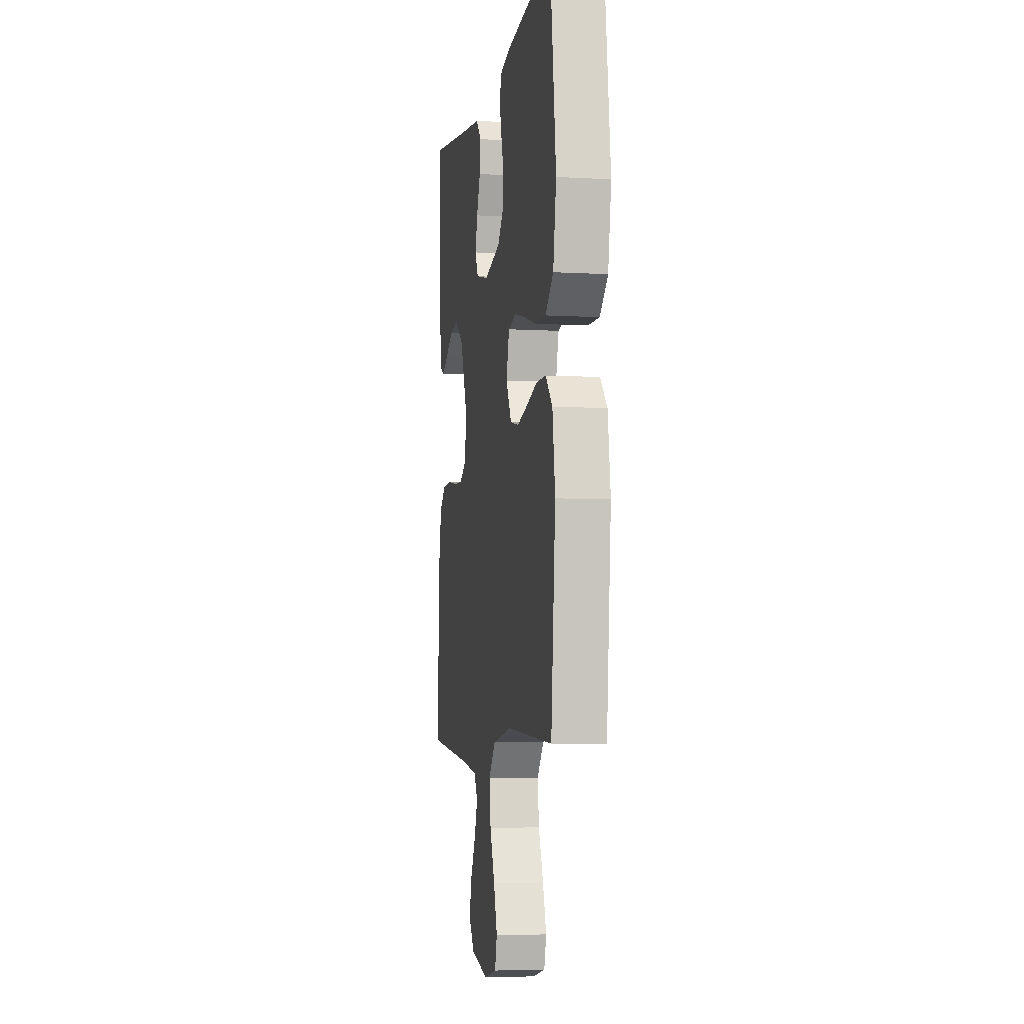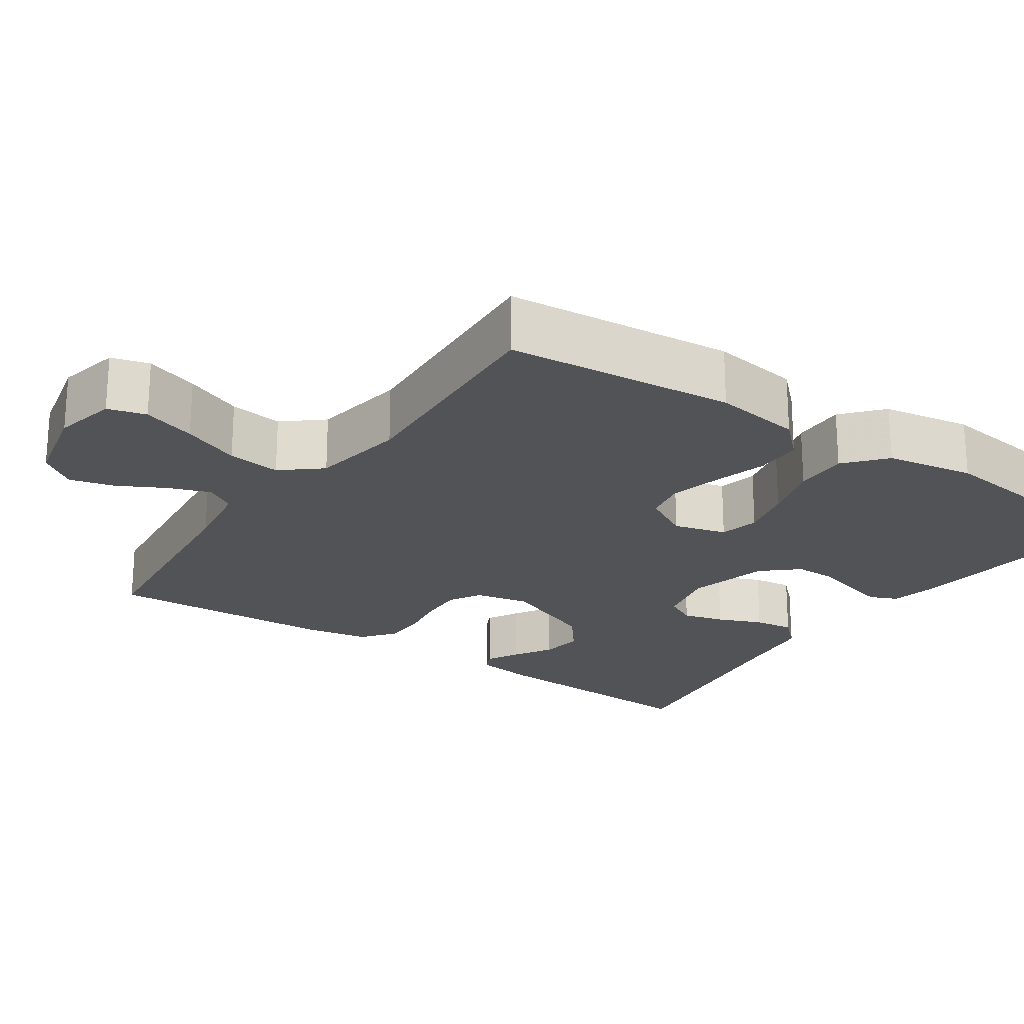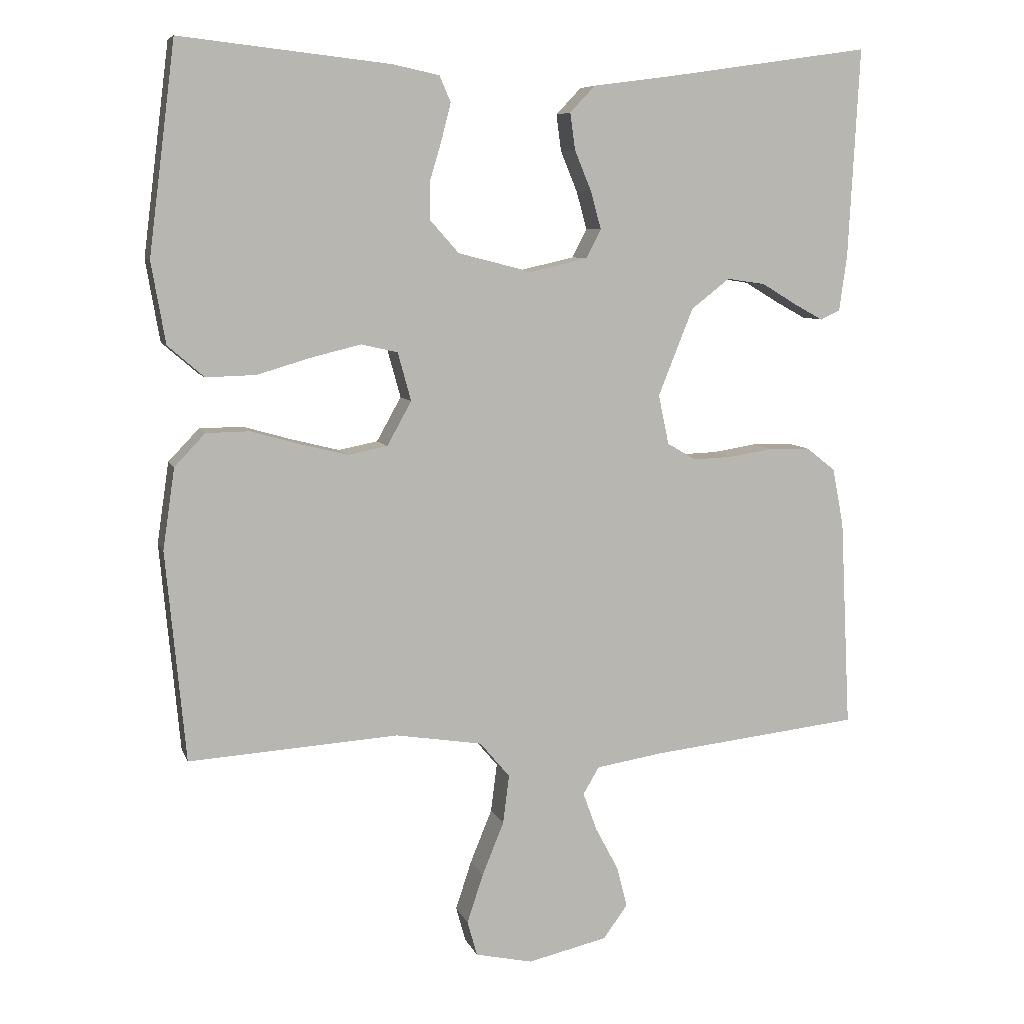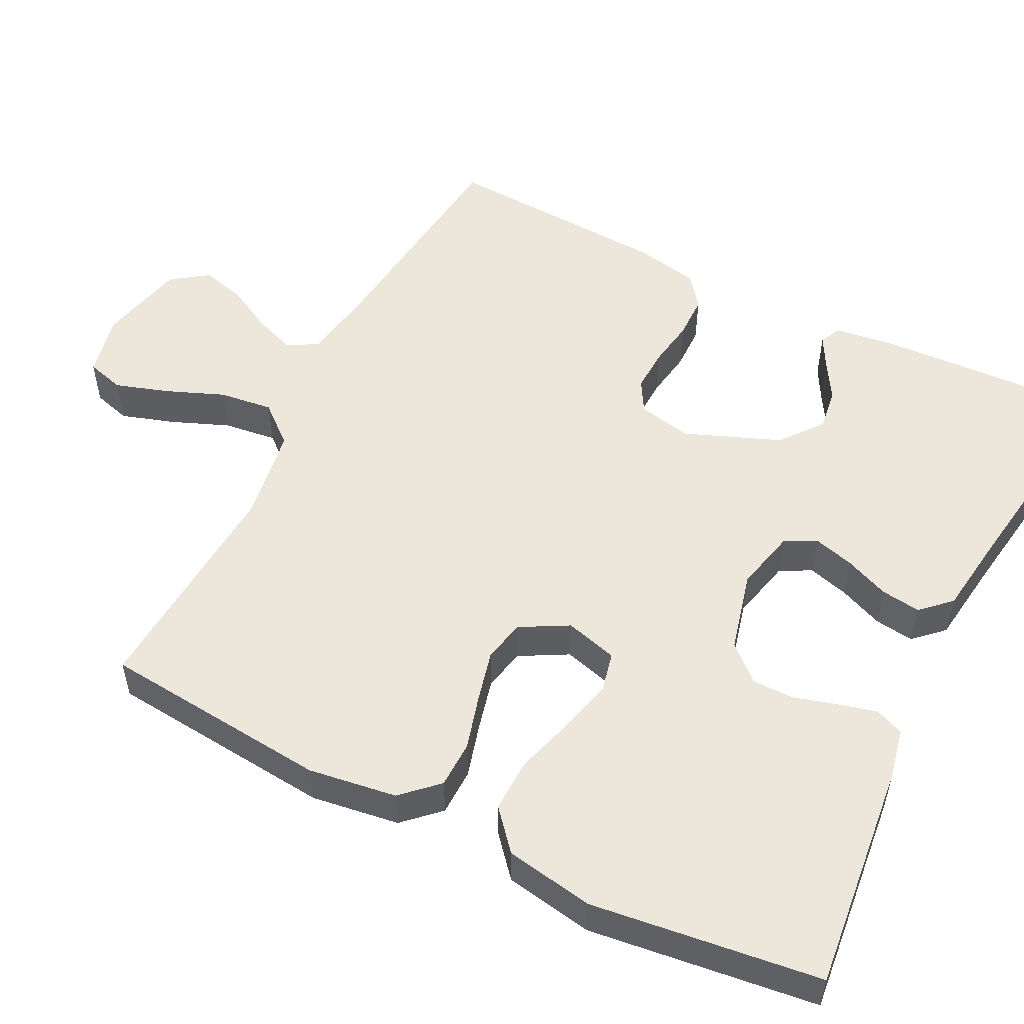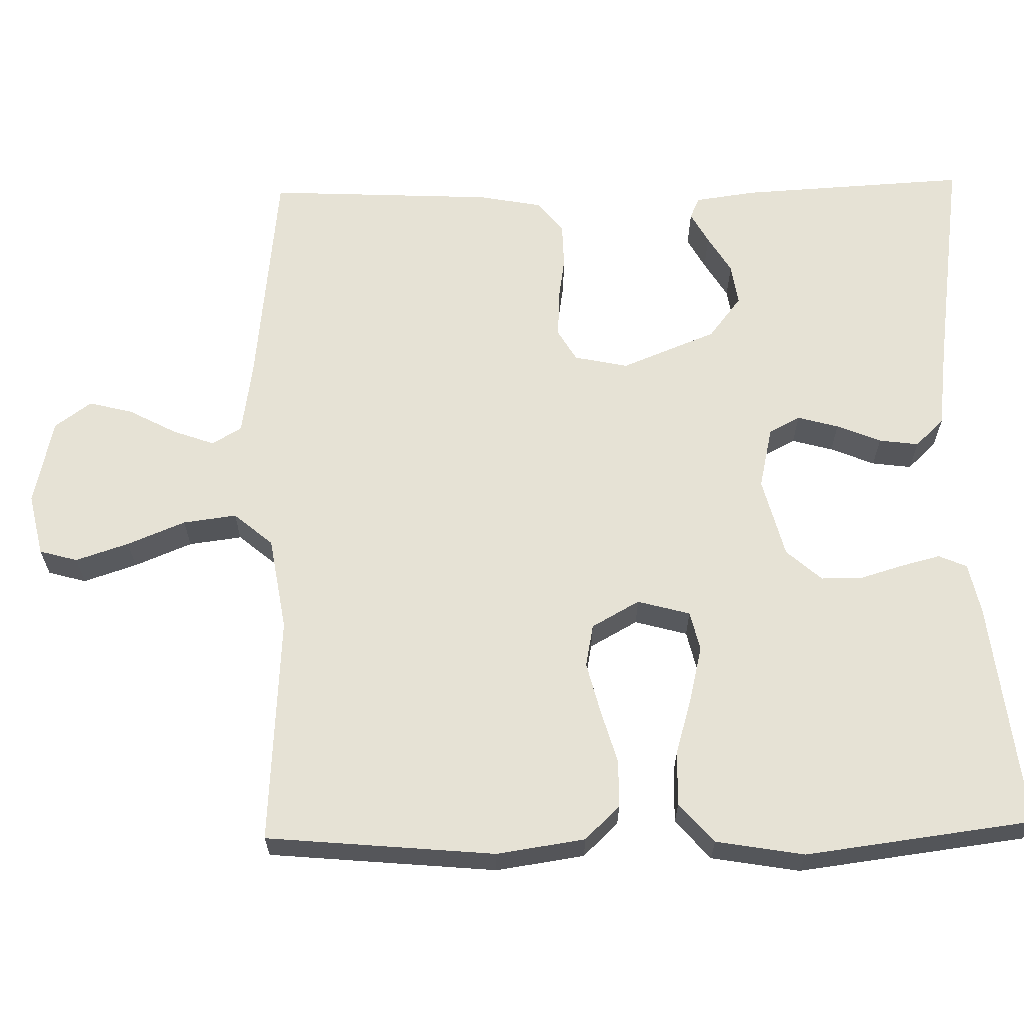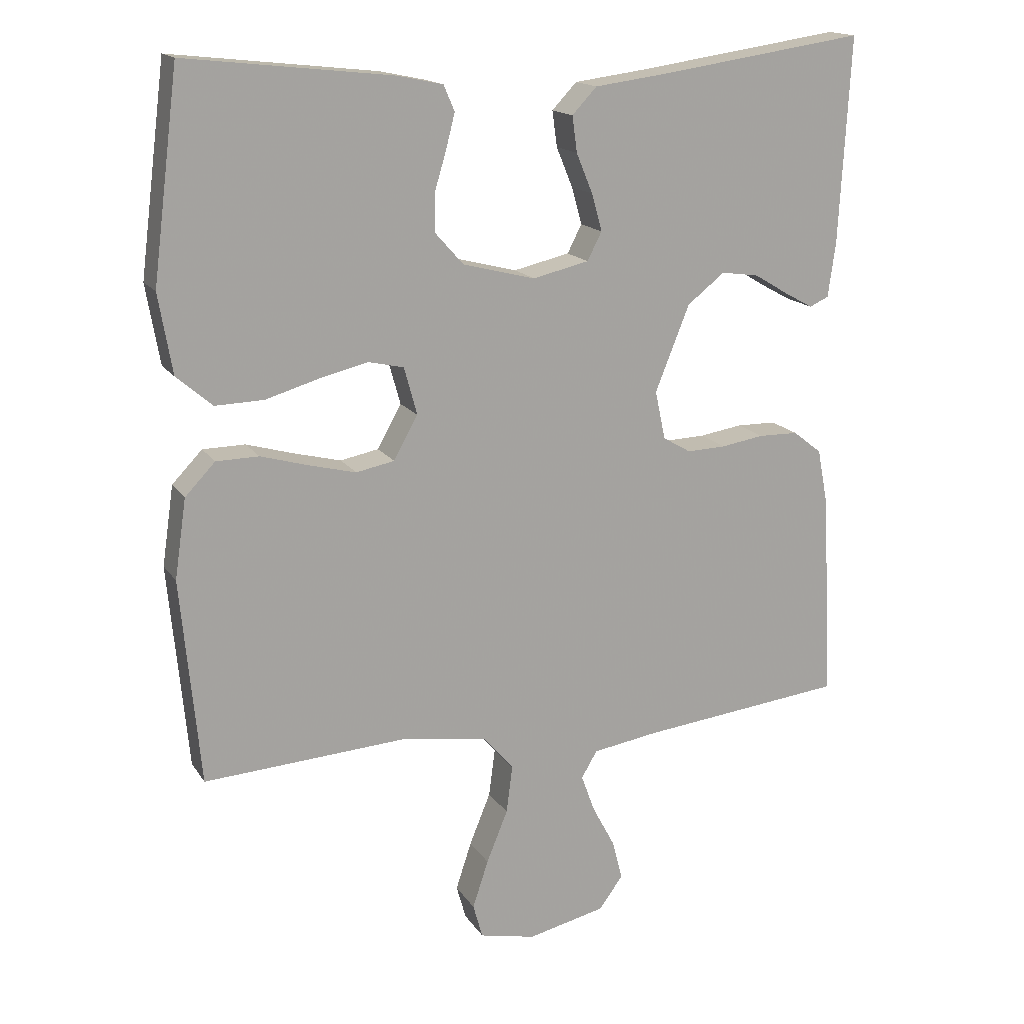
<metadata>
{"format":"obj","ext":"obj","renderer":"f3d","projection":"perspective","resolution":1024,"background":"white","views":[{"elev":-5.5,"azim":-99.9,"up":"+Z"},{"elev":-22.3,"azim":-124.5,"up":"+Y"},{"elev":7.6,"azim":-15.2,"up":"+Z"},{"elev":53.0,"azim":-63.1,"up":"+Y"},{"elev":63.9,"azim":-91.3,"up":"+Y"},{"elev":16.2,"azim":-22.3,"up":"+Z"}]}
</metadata>
<code>
v 0.5 0.07 -0.5
v 0.2 0.07 -0.533
v 0.104 0.07 -0.548
v 0.081 0.07 -0.587
v 0.101 0.07 -0.642
v 0.134 0.07 -0.704
v 0.149 0.07 -0.762
v 0.114 0.07 -0.81
v 0 0.07 -0.836
v -0.082 0.07 -0.818
v -0.096 0.07 -0.768
v -0.073 0.07 -0.698
v -0.042 0.07 -0.622
v -0.033 0.07 -0.552
v -0.076 0.07 -0.501
v -0.2 0.07 -0.481
v -0.5 0.07 -0.5
v -0.528 0.07 -0.2
v -0.511 0.07 -0.084
v -0.467 0.07 -0.038
v -0.405 0.07 -0.037
v -0.335 0.07 -0.057
v -0.267 0.07 -0.074
v -0.211 0.07 -0.063
v -0.176 0.07 0
v -0.195 0.07 0.069
v -0.247 0.07 0.081
v -0.317 0.07 0.064
v -0.395 0.07 0.041
v -0.466 0.07 0.039
v -0.518 0.07 0.084
v -0.538 0.07 0.2
v -0.5 0.07 0.5
v -0.2 0.07 0.467
v -0.133 0.07 0.453
v -0.117 0.07 0.416
v -0.13 0.07 0.365
v -0.147 0.07 0.308
v -0.147 0.07 0.253
v -0.106 0.07 0.207
v 0 0.07 0.18
v 0.082 0.07 0.199
v 0.103 0.07 0.24
v 0.088 0.07 0.294
v 0.064 0.07 0.352
v 0.057 0.07 0.404
v 0.093 0.07 0.442
v 0.2 0.07 0.456
v 0.5 0.07 0.5
v 0.484 0.07 0.2
v 0.473 0.07 0.12
v 0.445 0.07 0.107
v 0.403 0.07 0.13
v 0.353 0.07 0.16
v 0.298 0.07 0.168
v 0.243 0.07 0.125
v 0.193 0.07 0
v 0.208 0.07 -0.071
v 0.249 0.07 -0.095
v 0.306 0.07 -0.093
v 0.369 0.07 -0.083
v 0.427 0.07 -0.084
v 0.469 0.07 -0.117
v 0.485 0.07 -0.2
v 0.5 0 -0.5
v 0.2 0 -0.533
v 0.104 0 -0.548
v 0.081 0 -0.587
v 0.101 0 -0.642
v 0.134 0 -0.704
v 0.149 0 -0.762
v 0.114 0 -0.81
v 0 0 -0.836
v -0.082 0 -0.818
v -0.096 0 -0.768
v -0.073 0 -0.698
v -0.042 0 -0.622
v -0.033 0 -0.552
v -0.076 0 -0.501
v -0.2 0 -0.481
v -0.5 0 -0.5
v -0.528 0 -0.2
v -0.511 0 -0.084
v -0.467 0 -0.038
v -0.405 0 -0.037
v -0.335 0 -0.057
v -0.267 0 -0.074
v -0.211 0 -0.063
v -0.176 0 0
v -0.195 0 0.069
v -0.247 0 0.081
v -0.317 0 0.064
v -0.395 0 0.041
v -0.466 0 0.039
v -0.518 0 0.084
v -0.538 0 0.2
v -0.5 0 0.5
v -0.2 0 0.467
v -0.133 0 0.453
v -0.117 0 0.416
v -0.13 0 0.365
v -0.147 0 0.308
v -0.147 0 0.253
v -0.106 0 0.207
v 0 0 0.18
v 0.082 0 0.199
v 0.103 0 0.24
v 0.088 0 0.294
v 0.064 0 0.352
v 0.057 0 0.404
v 0.093 0 0.442
v 0.2 0 0.456
v 0.5 0 0.5
v 0.484 0 0.2
v 0.473 0 0.12
v 0.445 0 0.107
v 0.403 0 0.13
v 0.353 0 0.16
v 0.298 0 0.168
v 0.243 0 0.125
v 0.193 0 0
v 0.208 0 -0.071
v 0.249 0 -0.095
v 0.306 0 -0.093
v 0.369 0 -0.083
v 0.427 0 -0.084
v 0.469 0 -0.117
v 0.485 0 -0.2
f 63 64 1 2
f 60 61 62 63
f 59 60 63 2
f 58 59 2 3
f 57 58 3 4
f 51 52 53 54
f 49 50 51 54
f 48 49 54 55
f 47 48 55 56
f 44 45 46 47
f 43 44 47 56
f 35 36 37 38
f 33 34 35 38
f 33 38 39
f 32 33 39 40
f 28 29 30 31
f 27 28 31 32
f 26 27 32 40
f 19 20 21 22
f 19 22 23
f 16 17 18 19
f 15 16 19 23
f 14 15 23 24
f 10 11 12 13
f 8 9 10 13
f 8 13 14
f 5 6 7 8
f 4 5 8 14
f 57 4 14 24
f 42 43 56 57
f 41 42 57 24
f 25 26 40 41
f 24 25 41
f 66 65 128 127
f 127 126 125 124
f 66 127 124 123
f 67 66 123 122
f 68 67 122 121
f 118 117 116 115
f 118 115 114 113
f 119 118 113 112
f 120 119 112 111
f 111 110 109 108
f 120 111 108 107
f 102 101 100 99
f 102 99 98 97
f 103 102 97
f 104 103 97 96
f 95 94 93 92
f 96 95 92 91
f 104 96 91 90
f 86 85 84 83
f 87 86 83
f 83 82 81 80
f 87 83 80 79
f 88 87 79 78
f 77 76 75 74
f 77 74 73 72
f 78 77 72
f 72 71 70 69
f 78 72 69 68
f 88 78 68 121
f 121 120 107 106
f 88 121 106 105
f 105 104 90 89
f 105 89 88
f 1 65 66 2
f 2 66 67 3
f 3 67 68 4
f 4 68 69 5
f 5 69 70 6
f 6 70 71 7
f 7 71 72 8
f 8 72 73 9
f 9 73 74 10
f 10 74 75 11
f 11 75 76 12
f 12 76 77 13
f 13 77 78 14
f 14 78 79 15
f 15 79 80 16
f 16 80 81 17
f 17 81 82 18
f 18 82 83 19
f 19 83 84 20
f 20 84 85 21
f 21 85 86 22
f 22 86 87 23
f 23 87 88 24
f 24 88 89 25
f 25 89 90 26
f 26 90 91 27
f 27 91 92 28
f 28 92 93 29
f 29 93 94 30
f 30 94 95 31
f 31 95 96 32
f 32 96 97 33
f 33 97 98 34
f 34 98 99 35
f 35 99 100 36
f 36 100 101 37
f 37 101 102 38
f 38 102 103 39
f 39 103 104 40
f 40 104 105 41
f 41 105 106 42
f 42 106 107 43
f 43 107 108 44
f 44 108 109 45
f 45 109 110 46
f 46 110 111 47
f 47 111 112 48
f 48 112 113 49
f 49 113 114 50
f 50 114 115 51
f 51 115 116 52
f 52 116 117 53
f 53 117 118 54
f 54 118 119 55
f 55 119 120 56
f 56 120 121 57
f 57 121 122 58
f 58 122 123 59
f 59 123 124 60
f 60 124 125 61
f 61 125 126 62
f 62 126 127 63
f 63 127 128 64
f 64 128 65 1

</code>
